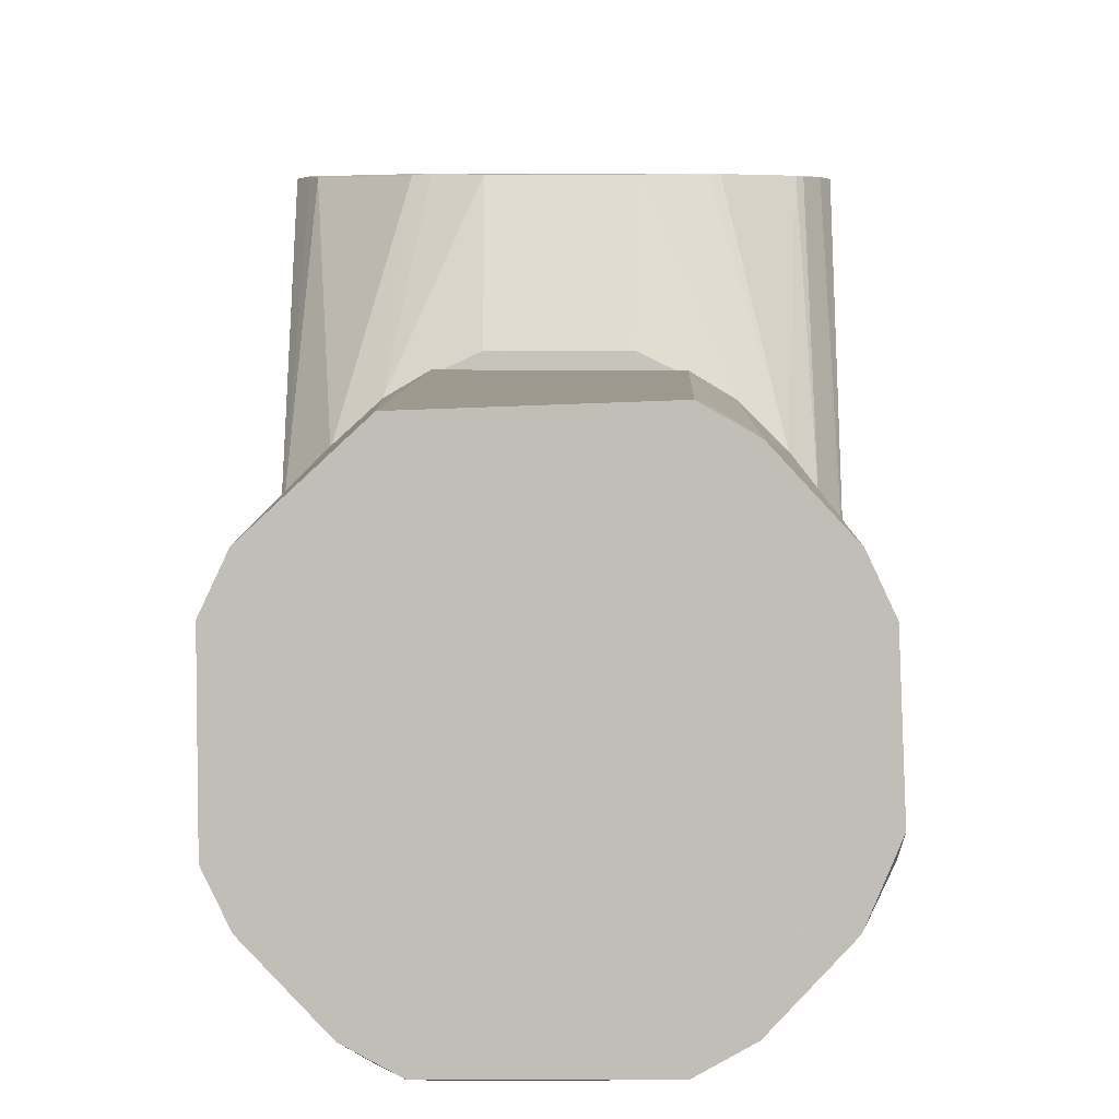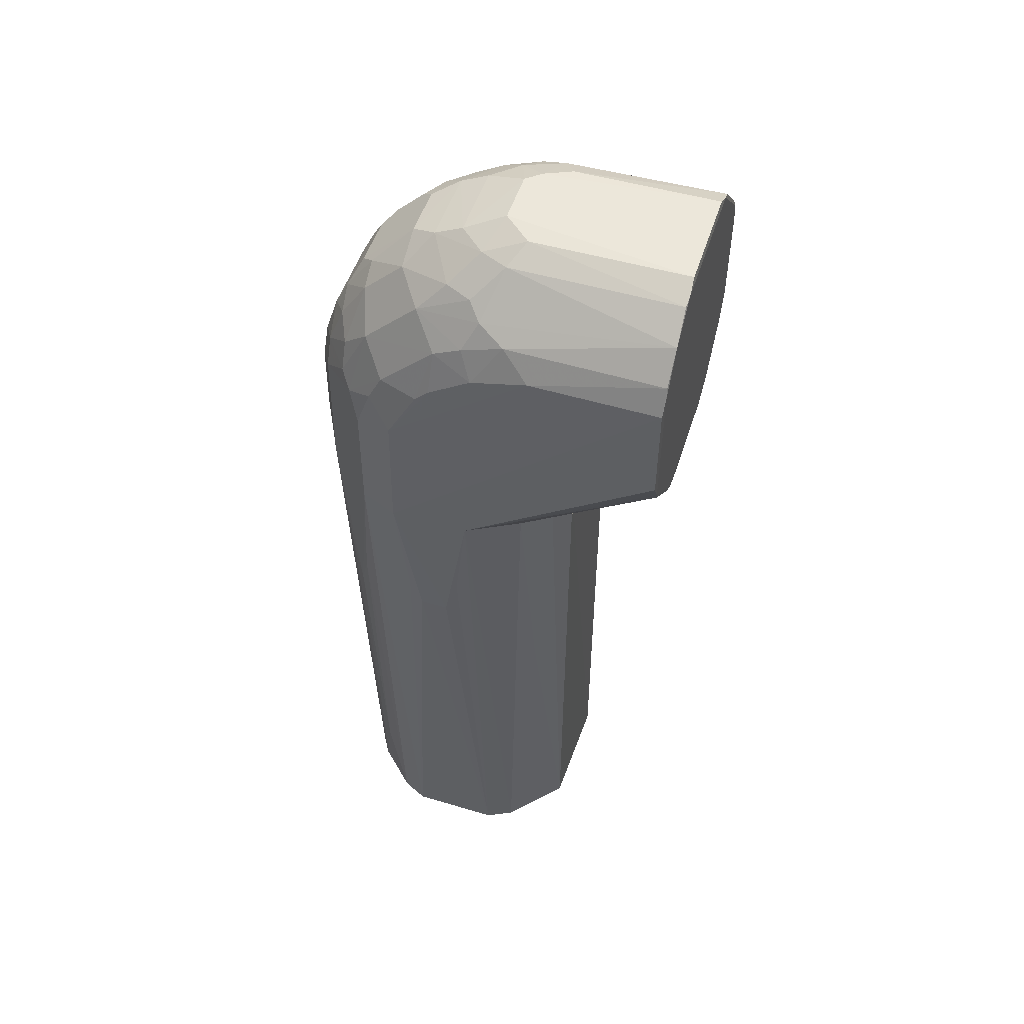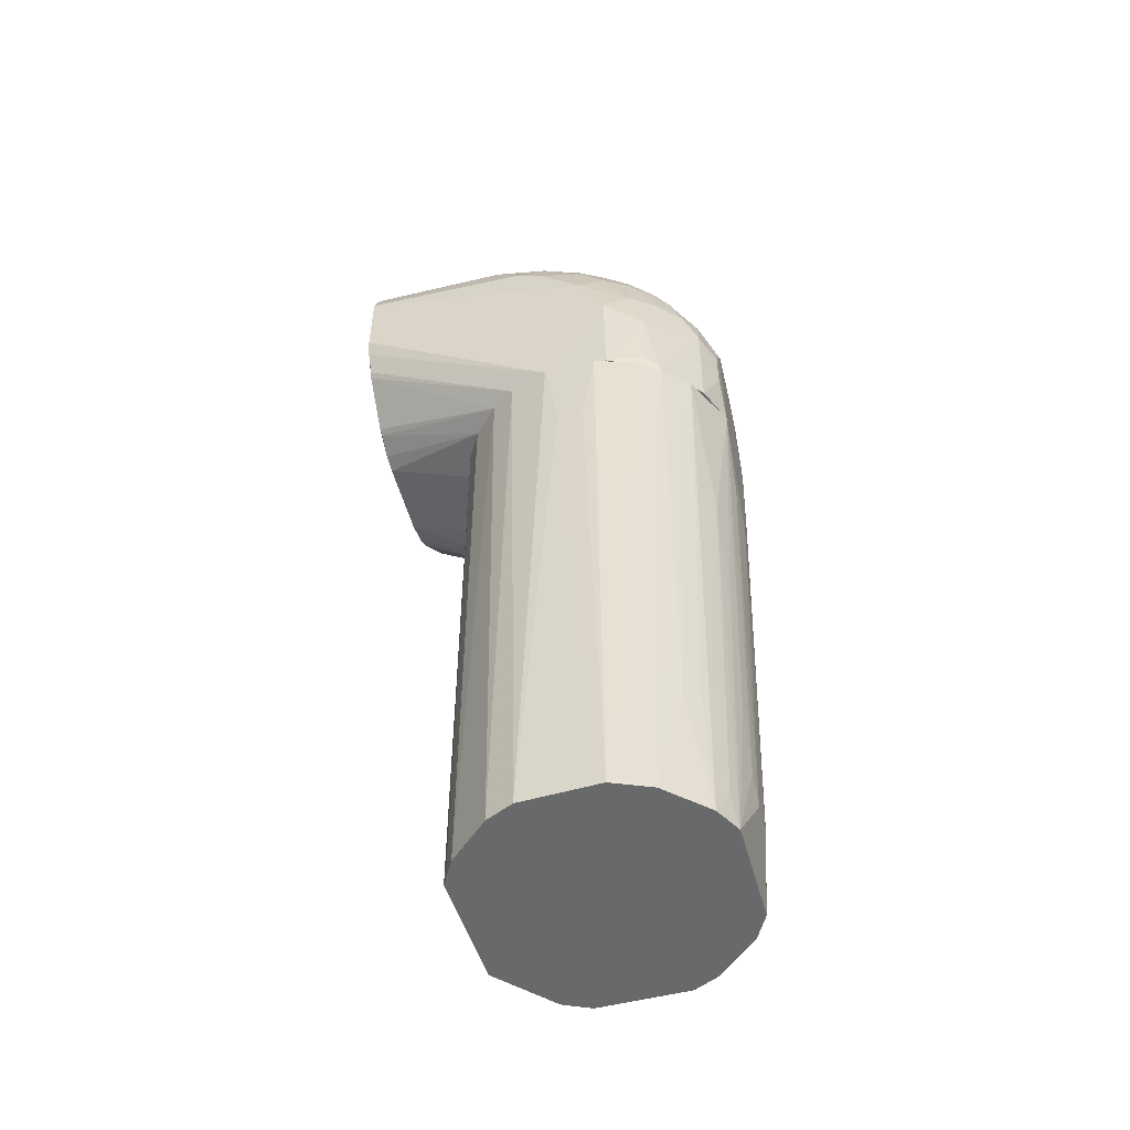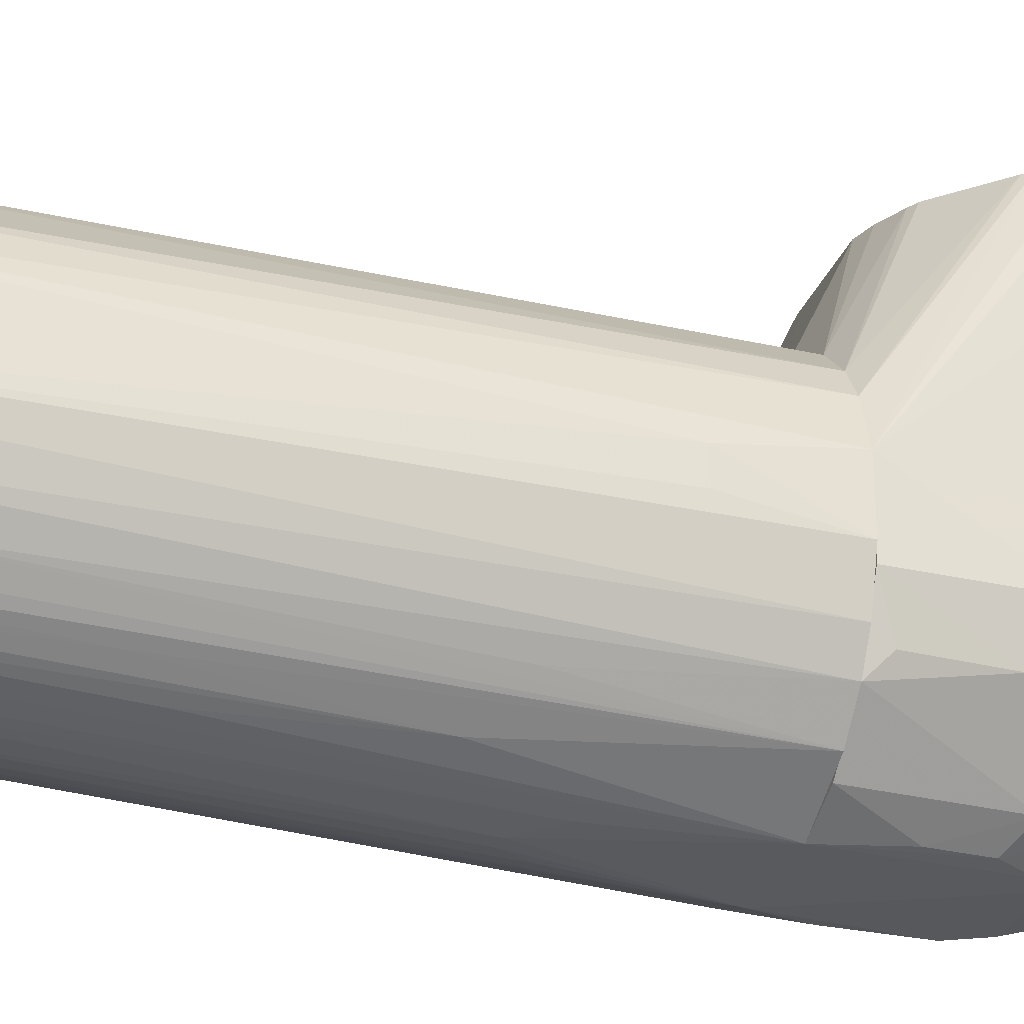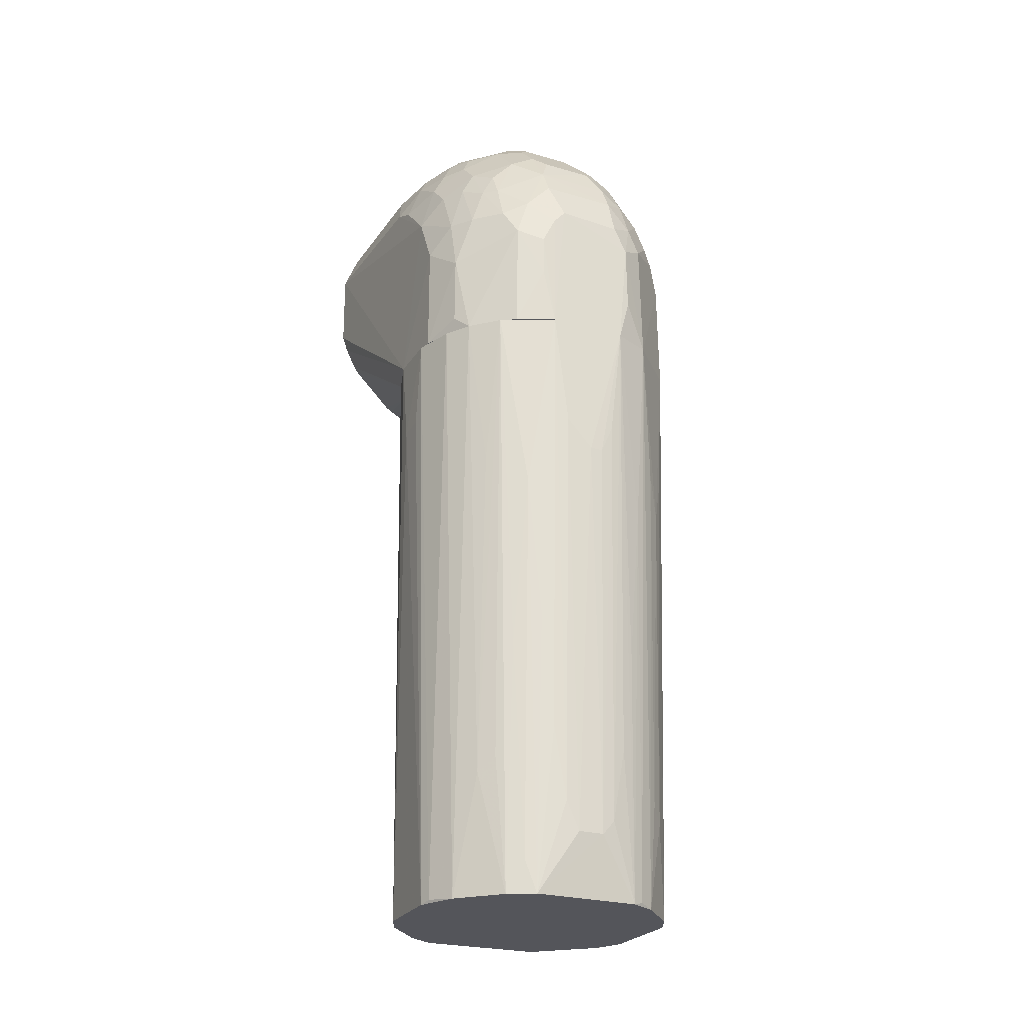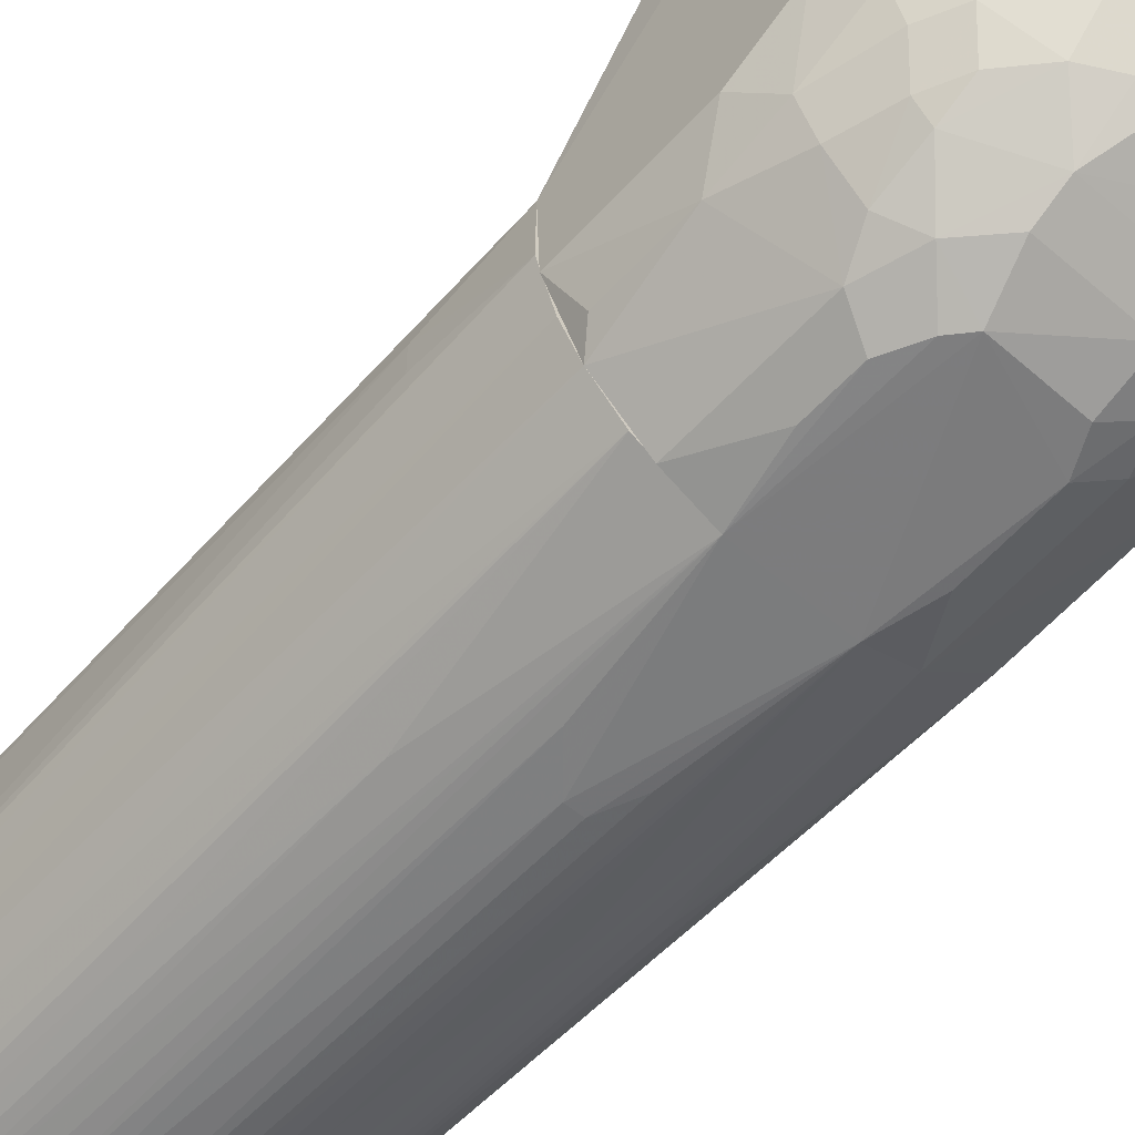
<metadata>
{"format":"obj","ext":"obj","renderer":"f3d","projection":"perspective","resolution":1024,"background":"white","views":[{"elev":3.8,"azim":0.4,"up":"+Z"},{"elev":51.7,"azim":-72.4,"up":"+Y"},{"elev":-52.6,"azim":105.1,"up":"+Y"},{"elev":-30.5,"azim":71.3,"up":"+Z"},{"elev":-25.0,"azim":154.2,"up":"+Y"},{"elev":-58.4,"azim":138.2,"up":"+Z"}]}
</metadata>
<code>
o temp_indyrp2_v2_4000
v 0.02175 -0.0623 -0.03406
v 0.04258 -0.265 -0.0599
v 0.04405 -0.06254 -0.09898
v -0.01288 -0.06251 -0.1247
v -0.04252 -0.265 -0.05975
v 0.01745 -0.265 -0.1159
v -0.02147 -0.06214 -0.03396
v 0.04362 -0.06247 -0.05553
v 0.0178 -0.265 -0.03308
v 0.04249 -0.264 -0.08927
v 0.01343 -0.06251 -0.1246
v -0.02571 -0.265 -0.1113
v 0.03899 -0.0625 -0.1072
v -0.04731 -0.06252 -0.09009
v 0.04822 -0.06255 -0.08582
v -0.02068 -0.265 -0.03445
v 0.02621 -0.265 -0.03784
v 0.03829 -0.265 -0.09803
v -0.004132 -0.2447 -0.1199
v 0.03066 -0.0625 -0.1158
v -0.04218 -0.06247 -0.1025
v -0.04708 -0.06256 -0.06443
v -0.04234 -0.265 -0.08955
v 0.04802 -0.06257 -0.06853
v 0.0436 -0.265 -0.08551
v -0.03838 -0.06246 -0.04732
v 0.02987 -0.06236 -0.03896
v 0.02097 -0.2593 -0.03459
v 0.03844 -0.265 -0.05101
v 0.004422 -0.2447 -0.1199
v 4.237e-05 -0.1105 -0.1248
v -0.0171 -0.265 -0.116
v 0.02154 -0.1248 -0.1191
v 0.02601 -0.265 -0.1111
v -0.02524 -0.06247 -0.1195
v -0.04739 -0.1105 -0.07246
v -0.03826 -0.265 -0.09806
v 0.04791 -0.09134 -0.07292
v -0.02956 -0.06231 -0.03873
v -0.03836 -0.265 -0.05088
v 0.03856 -0.06245 -0.04754
v 0.008657 -0.2351 -0.1196
v -0.0043 -0.1105 -0.1246
v 0.008576 -0.1009 -0.1244
v -0.008404 -0.2399 -0.1195
v 0.01691 -0.1728 -0.1194
v 0.02514 -0.1824 -0.1148
v 0.02104 -0.2543 -0.1145
v 0.03356 -0.2256 -0.1059
v -0.03345 -0.1248 -0.1104
v -0.02075 -0.2639 -0.1144
v -0.02098 -0.1296 -0.1191
v -0.04714 -0.09612 -0.06821
v -0.0474 -0.1105 -0.08155
v 0.04792 -0.09132 -0.0815
v -0.03311 -0.1442 -0.04322
v -0.0419 -0.1537 -0.0558
v 0.01275 -0.2112 -0.1194
v -0.01272 -0.216 -0.1193
v -0.008542 -0.1009 -0.1243
v 0.02927 -0.2208 -0.1102
v 0.03356 -0.1152 -0.1107
v -0.02925 -0.1104 -0.1147
v -0.03744 -0.1104 -0.1065
v -0.03309 -0.2352 -0.106
v -0.01682 -0.1824 -0.1191
v -0.04708 -0.1009 -0.08578
v -0.02894 -0.2303 -0.1102
f 9 1 7
f 13 7 1
f 13 1 8
f 15 13 8
f 15 3 13
f 15 10 3
f 16 9 7
f 18 13 3
f 18 3 10
f 20 11 7
f 20 7 13
f 21 14 7
f 22 7 14
f 23 14 21
f 24 15 8
f 24 8 2
f 25 10 15
f 25 18 10
f 25 6 18
f 26 7 22
f 27 8 1
f 28 1 9
f 28 9 17
f 28 27 1
f 28 17 27
f 29 2 8
f 29 25 2
f 29 17 9
f 29 9 6
f 29 6 25
f 30 6 19
f 31 4 11
f 31 30 19
f 32 19 6
f 32 6 9
f 32 9 16
f 32 23 12
f 33 11 20
f 34 18 6
f 35 21 7
f 35 11 4
f 35 7 11
f 36 22 14
f 37 23 21
f 37 12 23
f 38 24 2
f 38 2 25
f 38 15 24
f 39 16 7
f 39 7 26
f 40 5 23
f 40 32 16
f 40 23 32
f 40 22 5
f 41 27 17
f 41 17 29
f 41 29 8
f 41 8 27
f 42 6 30
f 43 31 19
f 43 4 31
f 44 31 11
f 44 30 31
f 44 42 30
f 44 11 42
f 45 19 32
f 46 33 6
f 46 6 11
f 46 11 33
f 47 33 20
f 47 20 34
f 48 34 6
f 48 6 33
f 48 47 34
f 48 33 47
f 49 13 18
f 49 18 34
f 50 21 35
f 51 32 12
f 51 12 35
f 52 35 4
f 52 51 35
f 52 32 51
f 53 36 5
f 53 5 22
f 53 22 36
f 54 23 5
f 54 5 36
f 54 36 14
f 55 38 25
f 55 25 15
f 55 15 38
f 56 39 26
f 56 26 40
f 56 40 16
f 56 16 39
f 57 40 26
f 57 26 22
f 57 22 40
f 58 42 11
f 58 11 6
f 58 6 42
f 59 45 32
f 59 32 4
f 59 4 45
f 60 45 4
f 60 4 43
f 60 43 19
f 60 19 45
f 61 49 34
f 61 34 20
f 61 20 49
f 62 49 20
f 62 20 13
f 62 13 49
f 63 50 35
f 63 35 12
f 64 37 21
f 64 21 50
f 65 12 37
f 65 64 50
f 65 37 64
f 66 52 4
f 66 4 32
f 66 32 52
f 67 54 14
f 67 14 23
f 67 23 54
f 68 63 12
f 68 50 63
f 68 65 50
f 68 12 65
o temp_indyrp2_v2_4001
v 0.02608 0.04262 -0.001
v 0.0481 -0.01352 -0.001
v 0.04197 0.002345 -0.08885
v -0.01236 -0.0163 -0.1236
v -0.04678 -0.01749 -0.001
v 0.04736 -0.06251 -0.08991
v -0.01234 0.04179 -0.07443
v 0.04826 0.01285 -0.001
v 0.02262 0.04422 -0.000707
v 0.02554 -0.02527 -0.1194
v -0.04731 -0.06252 -0.09009
v 0.01338 -0.04813 -0.001
v 0.02104 0.04151 -0.06561
v 0.04719 -0.006289 -0.08036
v 0.04802 -0.06257 -0.06853
v -0.03512 0.03517 -0.000707
v 0.04456 0.0219 -0.000707
v 0.0425 -0.03435 -0.1026
v -0.01288 -0.06251 -0.1247
v -0.0416 -0.002409 -0.09317
v -0.03838 -0.06246 -0.04732
v 0.01252 0.01933 -0.1054
v 0.01738 0.04657 -0.04796
v 0.04723 -0.02491 -0.08959
v 0.02767 -0.04129 -0.000707
v 0.04249 0.02519 -0.04765
v 0.04602 -0.01876 -0.000707
v 0.03758 -0.01617 -0.1062
v 0.02569 -0.06246 -0.1193
v -0.04708 -0.06256 -0.06443
v 0.01343 -0.06251 -0.1246
v -0.04179 -0.02505 -0.1024
v -0.02048 0.01469 -0.1052
v -0.0375 0.02904 -0.06118
v -0.04654 0.01185 -0.06149
v -0.02195 -0.04454 -0.000707
v 0.01279 -0.06189 -0.03074
v 0.02897 0.02773 -0.08305
v 0.01261 -0.002799 -0.1191
v 0.01262 0.03729 -0.08357
v 0.01748 0.04681 -0.001
v 0.009045 0.04691 -0.06152
v 0.04256 -0.01581 -0.09811
v 0.03856 -0.06245 -0.04754
v 0.04304 0.02533 -0.001
v 0.02556 0.04199 -0.05235
v 0.04694 0.007583 -0.06638
v 0.02894 0.005695 -0.1051
v 0.03899 -0.0625 -0.1072
v -0.0426 -0.02607 -0.001
v 0.01745 -0.04329 -0.124
v 0.008902 -0.01592 -0.1243
v -0.04218 -0.06247 -0.1025
v -0.02479 -0.02076 -0.119
v -0.008204 0.03285 -0.09225
v -0.02468 0.04175 -0.05668
v -0.03261 0.02371 -0.0833
v -0.04701 0.01686 -0.001
v -0.04673 -0.02009 -0.08963
v 0.01862 -0.04607 -0.000707
v -0.0442 -0.02267 -0.000707
v -0.01266 -0.0619 -0.03071
v -0.008205 0.01506 -0.1101
v 0.02087 0.0278 -0.0918
v 0.02894 0.03273 -0.07428
v -0.02223 0.04441 -0.000707
v 0.0132 0.04682 -0.05671
v 0.01292 0.04166 -0.07437
v 0.03769 0.001794 -0.09715
v 0.04134 -0.0276 -0.000707
v 0.02987 -0.06236 -0.03896
v 0.042 0.01156 -0.07965
v 0.04701 0.01221 -0.05706
v 0.02087 0.01458 -0.105
v 0.02924 -0.01622 -0.1148
v 0.04249 -0.05767 -0.1023
v -0.02536 -0.04302 -0.001
v -0.01669 -0.02516 -0.1237
v 0.01294 -0.0205 -0.1243
v -0.01245 -0.002781 -0.1191
v -0.02524 -0.06247 -0.1195
v -0.03288 -0.01178 -0.1101
v 0.008673 0.03278 -0.0922
v -0.01242 0.03735 -0.0836
v -0.00846 0.04696 -0.06153
v -0.0326 0.005946 -0.1011
v -0.04175 0.01559 -0.07495
v -0.02859 0.03305 -0.07438
v -0.042 0.02518 -0.0522
v -0.04675 0.01693 -0.04311
v -0.04645 -0.001924 -0.07991
v -0.04187 -0.0115 -0.0977
v -0.01292 -0.04824 -0.001
v -0.04447 0.02209 -0.000707
v 0.008673 0.01501 -0.11
v -0.01247 0.01933 -0.1054
v 0.02936 0.03735 -0.06115
v -0.02568 0.04283 -0.001
v 0.03334 -0.002964 -0.1057
v 0.03327 0.01052 -0.09672
v 0.04362 -0.06247 -0.05553
v -0.02956 -0.06231 -0.03873
v 0.02571 -0.04281 -0.001
v 0.03765 0.0198 -0.07928
v 0.04189 0.02059 -0.06584
v 0.01261 0.006177 -0.1147
v 0.02114 -0.01192 -0.1189
v -0.02083 -0.01189 -0.119
v 0.01734 -0.02948 -0.124
v -0.0125 0.006193 -0.1147
v -0.01687 -0.04809 -0.124
v -0.03741 -0.01605 -0.1064
v 0.0125 0.02819 -0.09653
v -0.02048 0.02794 -0.09192
v -0.02056 0.04174 -0.06574
v -0.01663 0.04634 -0.05229
v -0.017 0.04696 -0.001
v -0.04205 0.02036 -0.06571
v -0.03272 0.03294 -0.06565
v -0.04646 0.002593 -0.07538
v -0.04291 0.02554 -0.001
v 0.02917 -0.00306 -0.1099
v 0.03328 0.01935 -0.08789
v 0.04273 -0.02585 -0.001
v 0.03318 0.02844 -0.07448
v 0.03777 0.02875 -0.06108
v -0.02894 -0.002986 -0.11
v -0.0204 0.001277 -0.1139
f 83 76 70
f 83 82 76
f 85 69 77
f 85 77 84
f 92 83 74
f 92 82 83
f 92 74 86
f 93 85 84
f 94 85 76
f 95 70 76
f 95 76 85
f 95 85 93
f 95 83 70
f 96 86 78
f 98 87 83
f 98 79 87
f 99 83 87
f 104 93 84
f 109 77 69
f 109 69 91
f 111 71 82
f 111 82 92
f 111 92 86
f 111 86 96
f 112 98 83
f 112 89 98
f 113 94 69
f 113 69 85
f 113 85 94
f 114 91 69
f 114 69 94
f 117 99 97
f 117 74 83
f 117 83 99
f 117 97 78
f 117 78 86
f 118 98 89
f 119 78 97
f 119 97 99
f 120 99 87
f 121 79 100
f 124 102 84
f 126 98 73
f 126 79 98
f 127 100 79
f 128 93 104
f 129 104 84
f 129 73 98
f 129 98 118
f 129 126 73
f 133 108 81
f 133 132 108
f 133 106 132
f 134 84 77
f 135 81 110
f 135 114 81
f 135 91 114
f 135 110 109
f 135 109 91
f 136 108 75
f 136 75 110
f 136 110 81
f 136 81 108
f 137 111 96
f 137 71 111
f 138 95 93
f 138 93 112
f 139 80 105
f 139 105 130
f 139 89 112
f 139 128 80
f 140 115 82
f 140 82 71
f 141 94 76
f 141 76 82
f 141 82 115
f 142 90 132
f 143 96 78
f 144 117 86
f 144 86 74
f 144 74 117
f 145 118 89
f 145 129 118
f 145 104 129
f 146 120 87
f 146 72 120
f 147 99 120
f 148 120 72
f 148 107 120
f 149 121 100
f 149 100 122
f 149 87 79
f 149 79 121
f 149 122 146
f 151 123 108
f 152 75 108
f 152 108 123
f 153 110 75
f 154 125 101
f 155 154 88
f 155 125 154
f 157 84 102
f 158 103 127
f 158 157 103
f 158 127 79
f 158 79 126
f 159 155 88
f 160 100 127
f 160 159 88
f 160 127 159
f 161 128 104
f 161 80 128
f 161 130 105
f 161 105 80
f 162 129 84
f 162 126 129
f 163 131 123
f 163 123 151
f 164 123 131
f 165 133 81
f 165 81 114
f 165 114 94
f 166 124 84
f 166 84 134
f 167 137 96
f 167 96 143
f 168 140 71
f 168 71 137
f 168 116 142
f 168 167 116
f 168 137 167
f 169 138 112
f 169 112 83
f 170 139 130
f 170 89 139
f 170 130 161
f 170 161 104
f 170 145 89
f 170 104 145
f 171 139 112
f 171 112 93
f 171 93 128
f 171 128 139
f 173 94 141
f 173 140 172
f 173 141 115
f 173 115 140
f 174 131 163
f 174 107 148
f 174 163 90
f 174 90 142
f 175 143 78
f 175 107 174
f 175 147 120
f 175 120 107
f 176 146 122
f 176 72 146
f 176 148 72
f 176 122 150
f 177 119 99
f 177 99 147
f 177 78 119
f 177 175 78
f 177 147 175
f 178 174 148
f 178 131 174
f 178 164 131
f 178 101 164
f 179 149 146
f 179 146 87
f 179 87 149
f 180 150 122
f 180 122 100
f 180 100 160
f 180 154 150
f 180 160 88
f 180 88 154
f 181 132 90
f 181 163 151
f 181 90 163
f 181 151 108
f 181 108 132
f 182 152 123
f 182 101 125
f 182 156 152
f 182 125 156
f 182 164 101
f 182 123 164
f 183 153 75
f 183 156 124
f 183 75 152
f 183 152 156
f 184 124 166
f 184 183 124
f 184 153 183
f 185 109 110
f 185 110 153
f 185 153 184
f 185 134 77
f 185 77 109
f 185 184 166
f 185 166 134
f 186 102 125
f 186 125 155
f 186 157 102
f 186 155 103
f 186 103 157
f 187 156 125
f 187 125 102
f 187 102 124
f 187 124 156
f 188 103 155
f 188 155 159
f 188 159 127
f 188 127 103
f 189 162 84
f 189 84 157
f 189 157 158
f 189 158 126
f 189 126 162
f 190 167 143
f 190 116 167
f 190 143 175
f 190 175 174
f 190 174 142
f 190 142 116
f 191 132 106
f 191 172 140
f 191 140 168
f 191 168 142
f 191 142 132
f 192 169 83
f 192 83 95
f 192 95 138
f 192 138 169
f 193 106 133
f 193 133 165
f 193 191 106
f 193 172 191
f 194 165 94
f 194 94 173
f 194 193 165
f 194 173 172
f 194 172 193
f 195 154 101
f 195 176 150
f 195 150 154
f 196 178 148
f 196 148 176
f 196 176 195
f 196 195 101
f 196 101 178

</code>
